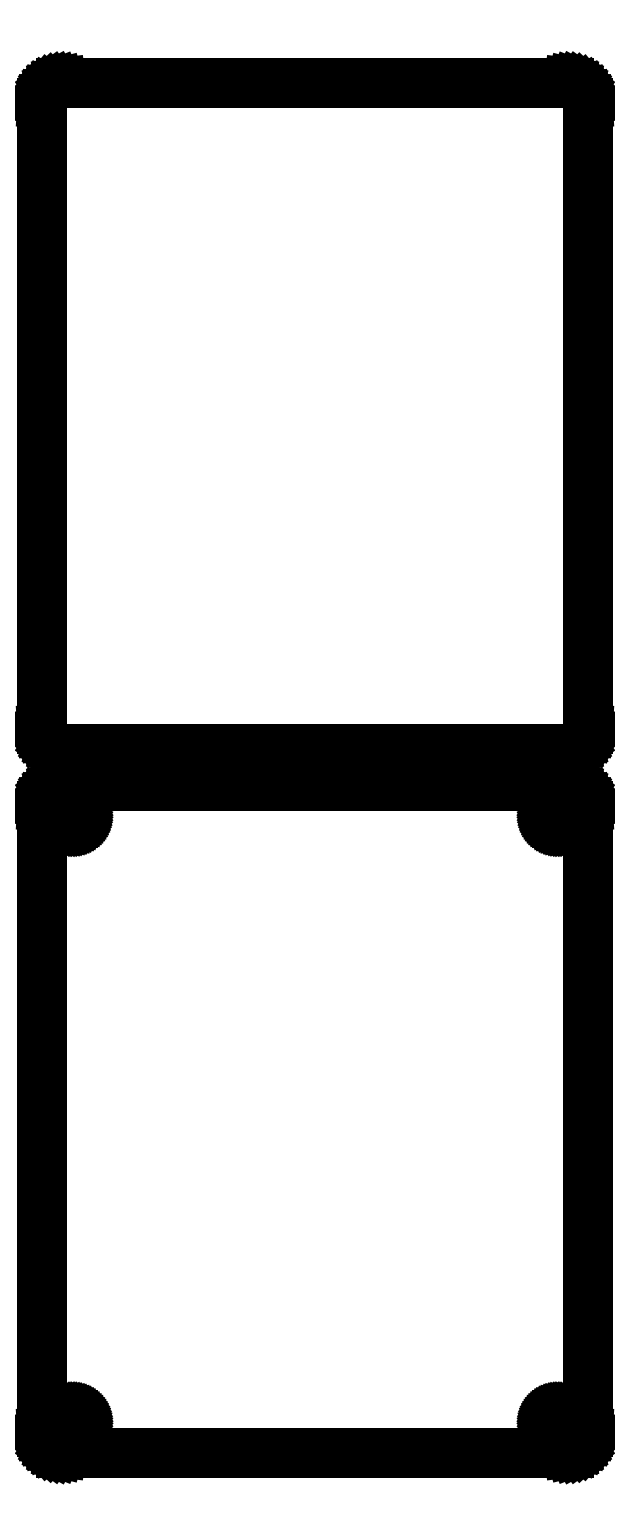
<metadata>
{"format":"dxf","ext":"dxf","renderer":"ezdxf+matplotlib","layout":"modelspace","background":"white","min_lineweight":24,"dpi":150}
</metadata>
<code>
0
SECTION
2
ENTITIES
0
LINE
8
0
10
63.44
20
265.6
11
64.05
21
265.7
0
LINE
8
0
10
64.05
20
265.7
11
64.63
21
266
0
LINE
8
0
10
64.63
20
266
11
65.18
21
266.3
0
LINE
8
0
10
65.18
20
266.3
11
65.69
21
266.6
0
LINE
8
0
10
65.69
20
266.6
11
66.14
21
267.1
0
LINE
8
0
10
66.14
20
267.1
11
66.55
21
267.6
0
LINE
8
0
10
66.55
20
267.6
11
66.88
21
268.1
0
LINE
8
0
10
66.88
20
268.1
11
67.15
21
268.7
0
LINE
8
0
10
67.15
20
268.7
11
67.34
21
269.3
0
LINE
8
0
10
67.34
20
269.3
11
67.46
21
269.9
0
LINE
8
0
10
67.46
20
269.9
11
67.5
21
270.5
0
LINE
8
0
10
67.5
20
270.5
11
67.5
21
425.5
0
LINE
8
0
10
67.5
20
425.5
11
67.46
21
426.1
0
LINE
8
0
10
67.46
20
426.1
11
67.34
21
426.7
0
LINE
8
0
10
67.34
20
426.7
11
67.15
21
427.3
0
LINE
8
0
10
67.15
20
427.3
11
66.88
21
427.9
0
LINE
8
0
10
66.88
20
427.9
11
66.55
21
428.4
0
LINE
8
0
10
66.55
20
428.4
11
66.14
21
428.9
0
LINE
8
0
10
66.14
20
428.9
11
65.69
21
429.4
0
LINE
8
0
10
65.69
20
429.4
11
65.18
21
429.7
0
LINE
8
0
10
65.18
20
429.7
11
64.63
21
430
0
LINE
8
0
10
64.63
20
430
11
64.05
21
430.3
0
LINE
8
0
10
64.05
20
430.3
11
63.44
21
430.4
0
LINE
8
0
10
63.44
20
430.4
11
62.81
21
430.5
0
LINE
8
0
10
62.81
20
430.5
11
-62.81
21
430.5
0
LINE
8
0
10
-62.81
20
430.5
11
-63.44
21
430.4
0
LINE
8
0
10
-63.44
20
430.4
11
-64.05
21
430.3
0
LINE
8
0
10
-64.05
20
430.3
11
-64.63
21
430
0
LINE
8
0
10
-64.63
20
430
11
-65.18
21
429.7
0
LINE
8
0
10
-65.18
20
429.7
11
-65.69
21
429.4
0
LINE
8
0
10
-65.69
20
429.4
11
-66.14
21
428.9
0
LINE
8
0
10
-66.14
20
428.9
11
-66.55
21
428.4
0
LINE
8
0
10
-66.55
20
428.4
11
-66.88
21
427.9
0
LINE
8
0
10
-66.88
20
427.9
11
-67.15
21
427.3
0
LINE
8
0
10
-67.15
20
427.3
11
-67.34
21
426.7
0
LINE
8
0
10
-67.34
20
426.7
11
-67.46
21
426.1
0
LINE
8
0
10
-67.46
20
426.1
11
-67.5
21
425.5
0
LINE
8
0
10
-67.5
20
425.5
11
-67.5
21
270.5
0
LINE
8
0
10
-67.5
20
270.5
11
-67.46
21
269.9
0
LINE
8
0
10
-67.46
20
269.9
11
-67.34
21
269.3
0
LINE
8
0
10
-67.34
20
269.3
11
-67.15
21
268.7
0
LINE
8
0
10
-67.15
20
268.7
11
-66.88
21
268.1
0
LINE
8
0
10
-66.88
20
268.1
11
-66.55
21
267.6
0
LINE
8
0
10
-66.55
20
267.6
11
-66.14
21
267.1
0
LINE
8
0
10
-66.14
20
267.1
11
-65.69
21
266.6
0
LINE
8
0
10
-65.69
20
266.6
11
-65.18
21
266.3
0
LINE
8
0
10
-65.18
20
266.3
11
-64.63
21
266
0
LINE
8
0
10
-64.63
20
266
11
-64.05
21
265.7
0
LINE
8
0
10
-64.05
20
265.7
11
-63.44
21
265.6
0
LINE
8
0
10
-63.44
20
265.6
11
-62.81
21
265.5
0
LINE
8
0
10
-62.81
20
265.5
11
62.81
21
265.5
0
LINE
8
0
10
62.81
20
265.5
11
63.44
21
265.6
0
LINE
8
0
10
63.44
20
91.59
11
64.05
21
91.74
0
LINE
8
0
10
64.05
20
91.74
11
64.63
21
91.98
0
LINE
8
0
10
64.63
20
91.98
11
65.18
21
92.28
0
LINE
8
0
10
65.18
20
92.28
11
65.69
21
92.65
0
LINE
8
0
10
65.69
20
92.65
11
66.14
21
93.08
0
LINE
8
0
10
66.14
20
93.08
11
66.55
21
93.56
0
LINE
8
0
10
66.55
20
93.56
11
66.88
21
94.09
0
LINE
8
0
10
66.88
20
94.09
11
67.15
21
94.66
0
LINE
8
0
10
67.15
20
94.66
11
67.34
21
95.26
0
LINE
8
0
10
67.34
20
95.26
11
67.46
21
95.87
0
LINE
8
0
10
67.46
20
95.87
11
67.5
21
96.5
0
LINE
8
0
10
67.5
20
96.5
11
67.5
21
251.5
0
LINE
8
0
10
67.5
20
251.5
11
67.46
21
252.1
0
LINE
8
0
10
67.46
20
252.1
11
67.34
21
252.7
0
LINE
8
0
10
67.34
20
252.7
11
67.15
21
253.3
0
LINE
8
0
10
67.15
20
253.3
11
66.88
21
253.9
0
LINE
8
0
10
66.88
20
253.9
11
66.55
21
254.4
0
LINE
8
0
10
66.55
20
254.4
11
66.14
21
254.9
0
LINE
8
0
10
66.14
20
254.9
11
65.69
21
255.4
0
LINE
8
0
10
65.69
20
255.4
11
65.18
21
255.7
0
LINE
8
0
10
65.18
20
255.7
11
64.63
21
256
0
LINE
8
0
10
64.63
20
256
11
64.05
21
256.3
0
LINE
8
0
10
64.05
20
256.3
11
63.44
21
256.4
0
LINE
8
0
10
63.44
20
256.4
11
62.81
21
256.5
0
LINE
8
0
10
62.81
20
256.5
11
-62.81
21
256.5
0
LINE
8
0
10
-62.81
20
256.5
11
-63.44
21
256.4
0
LINE
8
0
10
-63.44
20
256.4
11
-64.05
21
256.3
0
LINE
8
0
10
-64.05
20
256.3
11
-64.63
21
256
0
LINE
8
0
10
-64.63
20
256
11
-65.18
21
255.7
0
LINE
8
0
10
-65.18
20
255.7
11
-65.69
21
255.4
0
LINE
8
0
10
-65.69
20
255.4
11
-66.14
21
254.9
0
LINE
8
0
10
-66.14
20
254.9
11
-66.55
21
254.4
0
LINE
8
0
10
-66.55
20
254.4
11
-66.88
21
253.9
0
LINE
8
0
10
-66.88
20
253.9
11
-67.15
21
253.3
0
LINE
8
0
10
-67.15
20
253.3
11
-67.34
21
252.7
0
LINE
8
0
10
-67.34
20
252.7
11
-67.46
21
252.1
0
LINE
8
0
10
-67.46
20
252.1
11
-67.5
21
251.5
0
LINE
8
0
10
-67.5
20
251.5
11
-67.5
21
96.5
0
LINE
8
0
10
-67.5
20
96.5
11
-67.46
21
95.87
0
LINE
8
0
10
-67.46
20
95.87
11
-67.34
21
95.26
0
LINE
8
0
10
-67.34
20
95.26
11
-67.15
21
94.66
0
LINE
8
0
10
-67.15
20
94.66
11
-66.88
21
94.09
0
LINE
8
0
10
-66.88
20
94.09
11
-66.55
21
93.56
0
LINE
8
0
10
-66.55
20
93.56
11
-66.14
21
93.08
0
LINE
8
0
10
-66.14
20
93.08
11
-65.69
21
92.65
0
LINE
8
0
10
-65.69
20
92.65
11
-65.18
21
92.28
0
LINE
8
0
10
-65.18
20
92.28
11
-64.63
21
91.98
0
LINE
8
0
10
-64.63
20
91.98
11
-64.05
21
91.74
0
LINE
8
0
10
-64.05
20
91.74
11
-63.44
21
91.59
0
LINE
8
0
10
-63.44
20
91.59
11
-62.81
21
91.51
0
LINE
8
0
10
-62.81
20
91.51
11
62.81
21
91.51
0
LINE
8
0
10
62.81
20
91.51
11
63.44
21
91.59
0
LINE
8
0
10
59.89
20
247.2
11
59.66
21
247.2
0
LINE
8
0
10
59.66
20
247.2
11
59.44
21
247.3
0
LINE
8
0
10
59.44
20
247.3
11
59.23
21
247.4
0
LINE
8
0
10
59.23
20
247.4
11
59.04
21
247.5
0
LINE
8
0
10
59.04
20
247.5
11
58.85
21
247.6
0
LINE
8
0
10
58.85
20
247.6
11
58.69
21
247.8
0
LINE
8
0
10
58.69
20
247.8
11
58.54
21
247.9
0
LINE
8
0
10
58.54
20
247.9
11
58.42
21
248.1
0
LINE
8
0
10
58.42
20
248.1
11
58.33
21
248.3
0
LINE
8
0
10
58.33
20
248.3
11
58.26
21
248.6
0
LINE
8
0
10
58.26
20
248.6
11
58.21
21
248.8
0
LINE
8
0
10
58.21
20
248.8
11
58.2
21
249
0
LINE
8
0
10
58.2
20
249
11
58.21
21
249.2
0
LINE
8
0
10
58.21
20
249.2
11
58.26
21
249.4
0
LINE
8
0
10
58.26
20
249.4
11
58.33
21
249.7
0
LINE
8
0
10
58.33
20
249.7
11
58.42
21
249.9
0
LINE
8
0
10
58.42
20
249.9
11
58.54
21
250.1
0
LINE
8
0
10
58.54
20
250.1
11
58.69
21
250.2
0
LINE
8
0
10
58.69
20
250.2
11
58.85
21
250.4
0
LINE
8
0
10
58.85
20
250.4
11
59.04
21
250.5
0
LINE
8
0
10
59.04
20
250.5
11
59.23
21
250.6
0
LINE
8
0
10
59.23
20
250.6
11
59.44
21
250.7
0
LINE
8
0
10
59.44
20
250.7
11
59.66
21
250.8
0
LINE
8
0
10
59.66
20
250.8
11
59.89
21
250.8
0
LINE
8
0
10
59.89
20
250.8
11
60.11
21
250.8
0
LINE
8
0
10
60.11
20
250.8
11
60.34
21
250.8
0
LINE
8
0
10
60.34
20
250.8
11
60.56
21
250.7
0
LINE
8
0
10
60.56
20
250.7
11
60.77
21
250.6
0
LINE
8
0
10
60.77
20
250.6
11
60.96
21
250.5
0
LINE
8
0
10
60.96
20
250.5
11
61.15
21
250.4
0
LINE
8
0
10
61.15
20
250.4
11
61.31
21
250.2
0
LINE
8
0
10
61.31
20
250.2
11
61.46
21
250.1
0
LINE
8
0
10
61.46
20
250.1
11
61.58
21
249.9
0
LINE
8
0
10
61.58
20
249.9
11
61.67
21
249.7
0
LINE
8
0
10
61.67
20
249.7
11
61.74
21
249.4
0
LINE
8
0
10
61.74
20
249.4
11
61.79
21
249.2
0
LINE
8
0
10
61.79
20
249.2
11
61.8
21
249
0
LINE
8
0
10
61.8
20
249
11
61.79
21
248.8
0
LINE
8
0
10
61.79
20
248.8
11
61.74
21
248.6
0
LINE
8
0
10
61.74
20
248.6
11
61.67
21
248.3
0
LINE
8
0
10
61.67
20
248.3
11
61.58
21
248.1
0
LINE
8
0
10
61.58
20
248.1
11
61.46
21
247.9
0
LINE
8
0
10
61.46
20
247.9
11
61.31
21
247.8
0
LINE
8
0
10
61.31
20
247.8
11
61.15
21
247.6
0
LINE
8
0
10
61.15
20
247.6
11
60.96
21
247.5
0
LINE
8
0
10
60.96
20
247.5
11
60.77
21
247.4
0
LINE
8
0
10
60.77
20
247.4
11
60.56
21
247.3
0
LINE
8
0
10
60.56
20
247.3
11
60.34
21
247.2
0
LINE
8
0
10
60.34
20
247.2
11
60.11
21
247.2
0
LINE
8
0
10
60.11
20
247.2
11
59.89
21
247.2
0
LINE
8
0
10
-60.11
20
247.2
11
-60.34
21
247.2
0
LINE
8
0
10
-60.34
20
247.2
11
-60.56
21
247.3
0
LINE
8
0
10
-60.56
20
247.3
11
-60.77
21
247.4
0
LINE
8
0
10
-60.77
20
247.4
11
-60.96
21
247.5
0
LINE
8
0
10
-60.96
20
247.5
11
-61.15
21
247.6
0
LINE
8
0
10
-61.15
20
247.6
11
-61.31
21
247.8
0
LINE
8
0
10
-61.31
20
247.8
11
-61.46
21
247.9
0
LINE
8
0
10
-61.46
20
247.9
11
-61.58
21
248.1
0
LINE
8
0
10
-61.58
20
248.1
11
-61.67
21
248.3
0
LINE
8
0
10
-61.67
20
248.3
11
-61.74
21
248.6
0
LINE
8
0
10
-61.74
20
248.6
11
-61.79
21
248.8
0
LINE
8
0
10
-61.79
20
248.8
11
-61.8
21
249
0
LINE
8
0
10
-61.8
20
249
11
-61.79
21
249.2
0
LINE
8
0
10
-61.79
20
249.2
11
-61.74
21
249.4
0
LINE
8
0
10
-61.74
20
249.4
11
-61.67
21
249.7
0
LINE
8
0
10
-61.67
20
249.7
11
-61.58
21
249.9
0
LINE
8
0
10
-61.58
20
249.9
11
-61.46
21
250.1
0
LINE
8
0
10
-61.46
20
250.1
11
-61.31
21
250.2
0
LINE
8
0
10
-61.31
20
250.2
11
-61.15
21
250.4
0
LINE
8
0
10
-61.15
20
250.4
11
-60.96
21
250.5
0
LINE
8
0
10
-60.96
20
250.5
11
-60.77
21
250.6
0
LINE
8
0
10
-60.77
20
250.6
11
-60.56
21
250.7
0
LINE
8
0
10
-60.56
20
250.7
11
-60.34
21
250.8
0
LINE
8
0
10
-60.34
20
250.8
11
-60.11
21
250.8
0
LINE
8
0
10
-60.11
20
250.8
11
-59.89
21
250.8
0
LINE
8
0
10
-59.89
20
250.8
11
-59.66
21
250.8
0
LINE
8
0
10
-59.66
20
250.8
11
-59.44
21
250.7
0
LINE
8
0
10
-59.44
20
250.7
11
-59.23
21
250.6
0
LINE
8
0
10
-59.23
20
250.6
11
-59.04
21
250.5
0
LINE
8
0
10
-59.04
20
250.5
11
-58.85
21
250.4
0
LINE
8
0
10
-58.85
20
250.4
11
-58.69
21
250.2
0
LINE
8
0
10
-58.69
20
250.2
11
-58.54
21
250.1
0
LINE
8
0
10
-58.54
20
250.1
11
-58.42
21
249.9
0
LINE
8
0
10
-58.42
20
249.9
11
-58.33
21
249.7
0
LINE
8
0
10
-58.33
20
249.7
11
-58.26
21
249.4
0
LINE
8
0
10
-58.26
20
249.4
11
-58.21
21
249.2
0
LINE
8
0
10
-58.21
20
249.2
11
-58.2
21
249
0
LINE
8
0
10
-58.2
20
249
11
-58.21
21
248.8
0
LINE
8
0
10
-58.21
20
248.8
11
-58.26
21
248.6
0
LINE
8
0
10
-58.26
20
248.6
11
-58.33
21
248.3
0
LINE
8
0
10
-58.33
20
248.3
11
-58.42
21
248.1
0
LINE
8
0
10
-58.42
20
248.1
11
-58.54
21
247.9
0
LINE
8
0
10
-58.54
20
247.9
11
-58.69
21
247.8
0
LINE
8
0
10
-58.69
20
247.8
11
-58.85
21
247.6
0
LINE
8
0
10
-58.85
20
247.6
11
-59.04
21
247.5
0
LINE
8
0
10
-59.04
20
247.5
11
-59.23
21
247.4
0
LINE
8
0
10
-59.23
20
247.4
11
-59.44
21
247.3
0
LINE
8
0
10
-59.44
20
247.3
11
-59.66
21
247.2
0
LINE
8
0
10
-59.66
20
247.2
11
-59.89
21
247.2
0
LINE
8
0
10
-59.89
20
247.2
11
-60.11
21
247.2
0
LINE
8
0
10
-60.11
20
97.2
11
-60.34
21
97.23
0
LINE
8
0
10
-60.34
20
97.23
11
-60.56
21
97.29
0
LINE
8
0
10
-60.56
20
97.29
11
-60.77
21
97.37
0
LINE
8
0
10
-60.77
20
97.37
11
-60.96
21
97.48
0
LINE
8
0
10
-60.96
20
97.48
11
-61.15
21
97.61
0
LINE
8
0
10
-61.15
20
97.61
11
-61.31
21
97.77
0
LINE
8
0
10
-61.31
20
97.77
11
-61.46
21
97.94
0
LINE
8
0
10
-61.46
20
97.94
11
-61.58
21
98.13
0
LINE
8
0
10
-61.58
20
98.13
11
-61.67
21
98.34
0
LINE
8
0
10
-61.67
20
98.34
11
-61.74
21
98.55
0
LINE
8
0
10
-61.74
20
98.55
11
-61.79
21
98.77
0
LINE
8
0
10
-61.79
20
98.77
11
-61.8
21
99
0
LINE
8
0
10
-61.8
20
99
11
-61.79
21
99.23
0
LINE
8
0
10
-61.79
20
99.23
11
-61.74
21
99.45
0
LINE
8
0
10
-61.74
20
99.45
11
-61.67
21
99.66
0
LINE
8
0
10
-61.67
20
99.66
11
-61.58
21
99.87
0
LINE
8
0
10
-61.58
20
99.87
11
-61.46
21
100.1
0
LINE
8
0
10
-61.46
20
100.1
11
-61.31
21
100.2
0
LINE
8
0
10
-61.31
20
100.2
11
-61.15
21
100.4
0
LINE
8
0
10
-61.15
20
100.4
11
-60.96
21
100.5
0
LINE
8
0
10
-60.96
20
100.5
11
-60.77
21
100.6
0
LINE
8
0
10
-60.77
20
100.6
11
-60.56
21
100.7
0
LINE
8
0
10
-60.56
20
100.7
11
-60.34
21
100.8
0
LINE
8
0
10
-60.34
20
100.8
11
-60.11
21
100.8
0
LINE
8
0
10
-60.11
20
100.8
11
-59.89
21
100.8
0
LINE
8
0
10
-59.89
20
100.8
11
-59.66
21
100.8
0
LINE
8
0
10
-59.66
20
100.8
11
-59.44
21
100.7
0
LINE
8
0
10
-59.44
20
100.7
11
-59.23
21
100.6
0
LINE
8
0
10
-59.23
20
100.6
11
-59.04
21
100.5
0
LINE
8
0
10
-59.04
20
100.5
11
-58.85
21
100.4
0
LINE
8
0
10
-58.85
20
100.4
11
-58.69
21
100.2
0
LINE
8
0
10
-58.69
20
100.2
11
-58.54
21
100.1
0
LINE
8
0
10
-58.54
20
100.1
11
-58.42
21
99.87
0
LINE
8
0
10
-58.42
20
99.87
11
-58.33
21
99.66
0
LINE
8
0
10
-58.33
20
99.66
11
-58.26
21
99.45
0
LINE
8
0
10
-58.26
20
99.45
11
-58.21
21
99.23
0
LINE
8
0
10
-58.21
20
99.23
11
-58.2
21
99
0
LINE
8
0
10
-58.2
20
99
11
-58.21
21
98.77
0
LINE
8
0
10
-58.21
20
98.77
11
-58.26
21
98.55
0
LINE
8
0
10
-58.26
20
98.55
11
-58.33
21
98.34
0
LINE
8
0
10
-58.33
20
98.34
11
-58.42
21
98.13
0
LINE
8
0
10
-58.42
20
98.13
11
-58.54
21
97.94
0
LINE
8
0
10
-58.54
20
97.94
11
-58.69
21
97.77
0
LINE
8
0
10
-58.69
20
97.77
11
-58.85
21
97.61
0
LINE
8
0
10
-58.85
20
97.61
11
-59.04
21
97.48
0
LINE
8
0
10
-59.04
20
97.48
11
-59.23
21
97.37
0
LINE
8
0
10
-59.23
20
97.37
11
-59.44
21
97.29
0
LINE
8
0
10
-59.44
20
97.29
11
-59.66
21
97.23
0
LINE
8
0
10
-59.66
20
97.23
11
-59.89
21
97.2
0
LINE
8
0
10
-59.89
20
97.2
11
-60.11
21
97.2
0
LINE
8
0
10
59.89
20
97.2
11
59.66
21
97.23
0
LINE
8
0
10
59.66
20
97.23
11
59.44
21
97.29
0
LINE
8
0
10
59.44
20
97.29
11
59.23
21
97.37
0
LINE
8
0
10
59.23
20
97.37
11
59.04
21
97.48
0
LINE
8
0
10
59.04
20
97.48
11
58.85
21
97.61
0
LINE
8
0
10
58.85
20
97.61
11
58.69
21
97.77
0
LINE
8
0
10
58.69
20
97.77
11
58.54
21
97.94
0
LINE
8
0
10
58.54
20
97.94
11
58.42
21
98.13
0
LINE
8
0
10
58.42
20
98.13
11
58.33
21
98.34
0
LINE
8
0
10
58.33
20
98.34
11
58.26
21
98.55
0
LINE
8
0
10
58.26
20
98.55
11
58.21
21
98.77
0
LINE
8
0
10
58.21
20
98.77
11
58.2
21
99
0
LINE
8
0
10
58.2
20
99
11
58.21
21
99.23
0
LINE
8
0
10
58.21
20
99.23
11
58.26
21
99.45
0
LINE
8
0
10
58.26
20
99.45
11
58.33
21
99.66
0
LINE
8
0
10
58.33
20
99.66
11
58.42
21
99.87
0
LINE
8
0
10
58.42
20
99.87
11
58.54
21
100.1
0
LINE
8
0
10
58.54
20
100.1
11
58.69
21
100.2
0
LINE
8
0
10
58.69
20
100.2
11
58.85
21
100.4
0
LINE
8
0
10
58.85
20
100.4
11
59.04
21
100.5
0
LINE
8
0
10
59.04
20
100.5
11
59.23
21
100.6
0
LINE
8
0
10
59.23
20
100.6
11
59.44
21
100.7
0
LINE
8
0
10
59.44
20
100.7
11
59.66
21
100.8
0
LINE
8
0
10
59.66
20
100.8
11
59.89
21
100.8
0
LINE
8
0
10
59.89
20
100.8
11
60.11
21
100.8
0
LINE
8
0
10
60.11
20
100.8
11
60.34
21
100.8
0
LINE
8
0
10
60.34
20
100.8
11
60.56
21
100.7
0
LINE
8
0
10
60.56
20
100.7
11
60.77
21
100.6
0
LINE
8
0
10
60.77
20
100.6
11
60.96
21
100.5
0
LINE
8
0
10
60.96
20
100.5
11
61.15
21
100.4
0
LINE
8
0
10
61.15
20
100.4
11
61.31
21
100.2
0
LINE
8
0
10
61.31
20
100.2
11
61.46
21
100.1
0
LINE
8
0
10
61.46
20
100.1
11
61.58
21
99.87
0
LINE
8
0
10
61.58
20
99.87
11
61.67
21
99.66
0
LINE
8
0
10
61.67
20
99.66
11
61.74
21
99.45
0
LINE
8
0
10
61.74
20
99.45
11
61.79
21
99.23
0
LINE
8
0
10
61.79
20
99.23
11
61.8
21
99
0
LINE
8
0
10
61.8
20
99
11
61.79
21
98.77
0
LINE
8
0
10
61.79
20
98.77
11
61.74
21
98.55
0
LINE
8
0
10
61.74
20
98.55
11
61.67
21
98.34
0
LINE
8
0
10
61.67
20
98.34
11
61.58
21
98.13
0
LINE
8
0
10
61.58
20
98.13
11
61.46
21
97.94
0
LINE
8
0
10
61.46
20
97.94
11
61.31
21
97.77
0
LINE
8
0
10
61.31
20
97.77
11
61.15
21
97.61
0
LINE
8
0
10
61.15
20
97.61
11
60.96
21
97.48
0
LINE
8
0
10
60.96
20
97.48
11
60.77
21
97.37
0
LINE
8
0
10
60.77
20
97.37
11
60.56
21
97.29
0
LINE
8
0
10
60.56
20
97.29
11
60.34
21
97.23
0
LINE
8
0
10
60.34
20
97.23
11
60.11
21
97.2
0
LINE
8
0
10
60.11
20
97.2
11
59.89
21
97.2
0
ENDSEC
0
EOF

</code>
